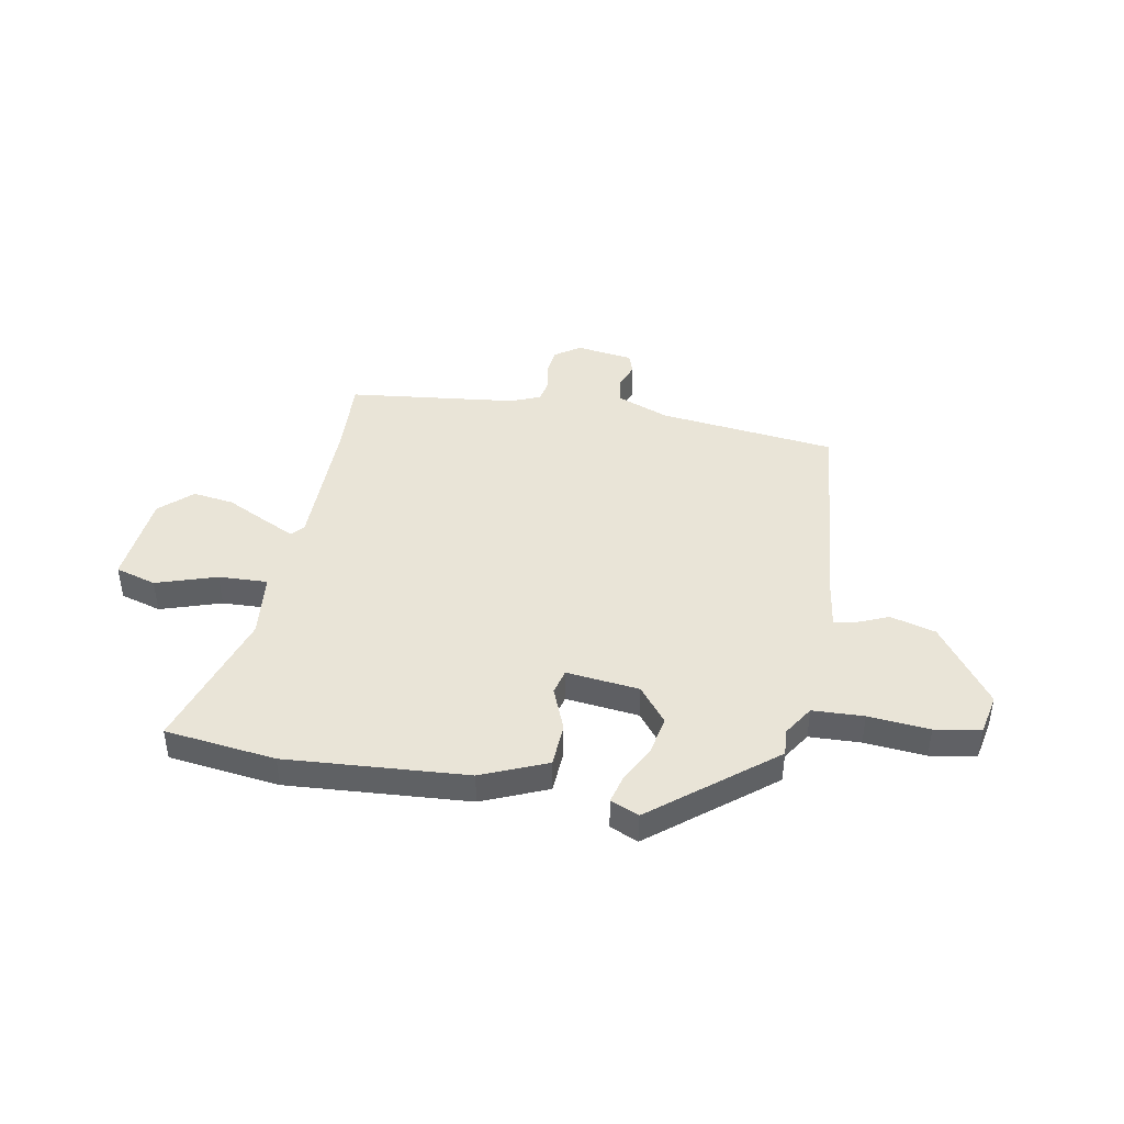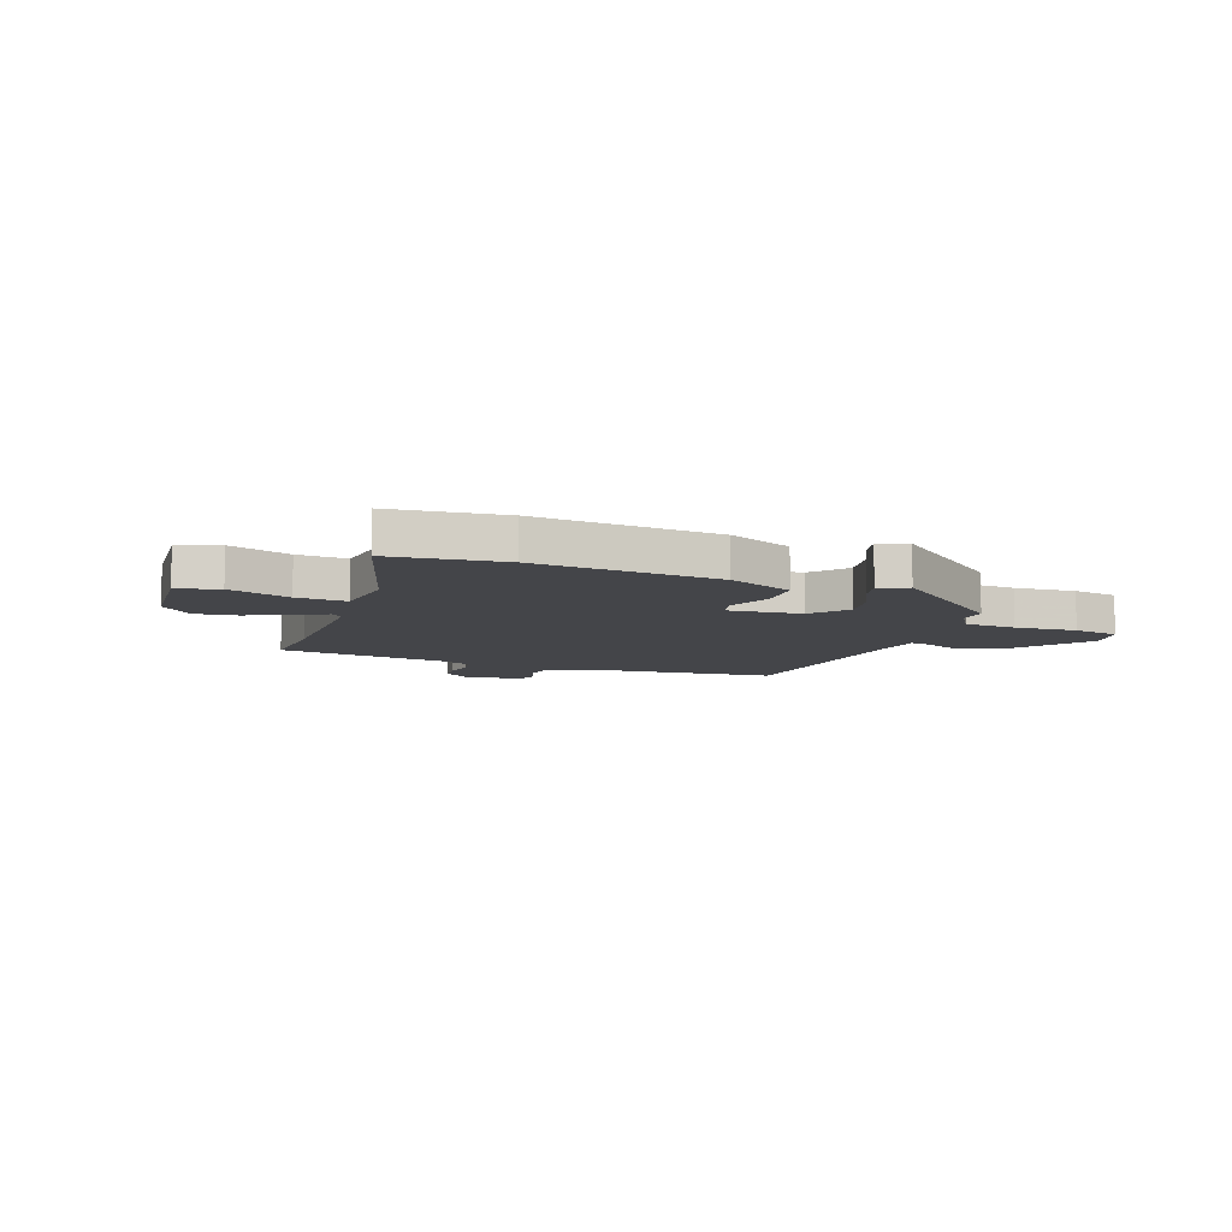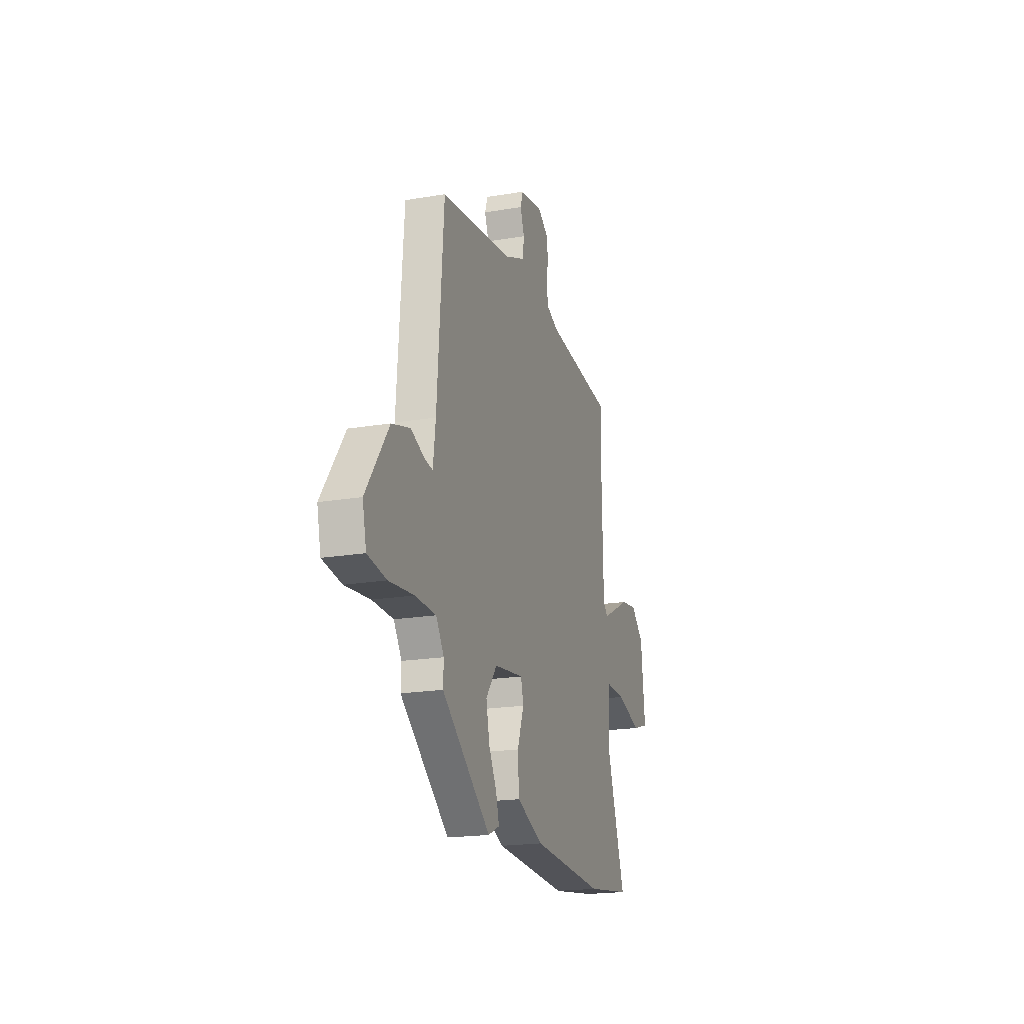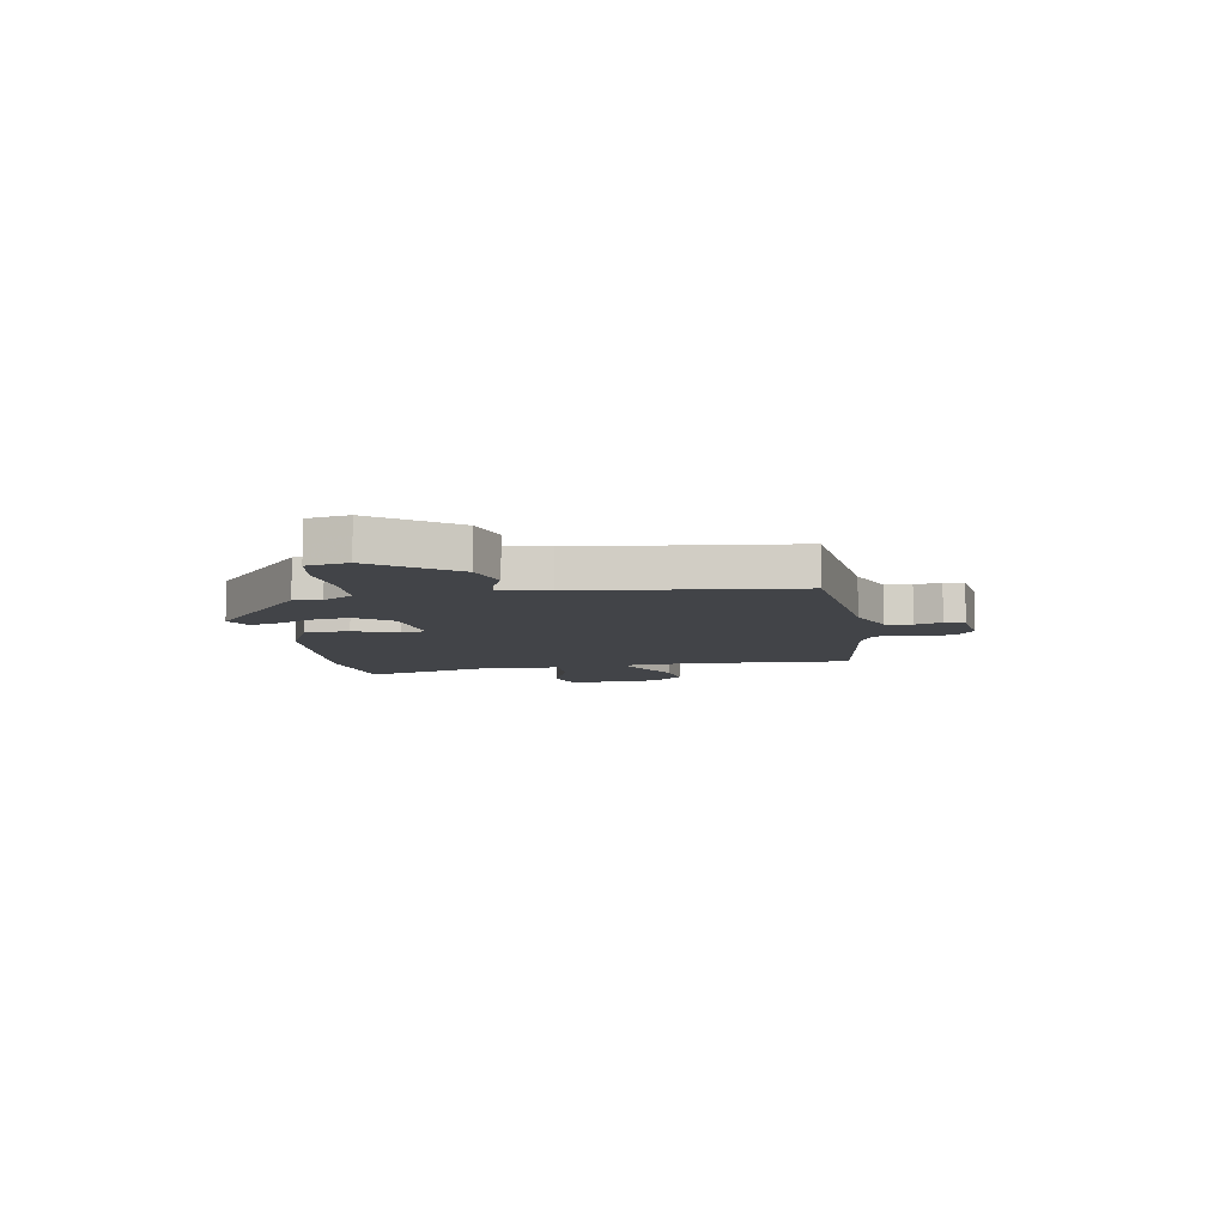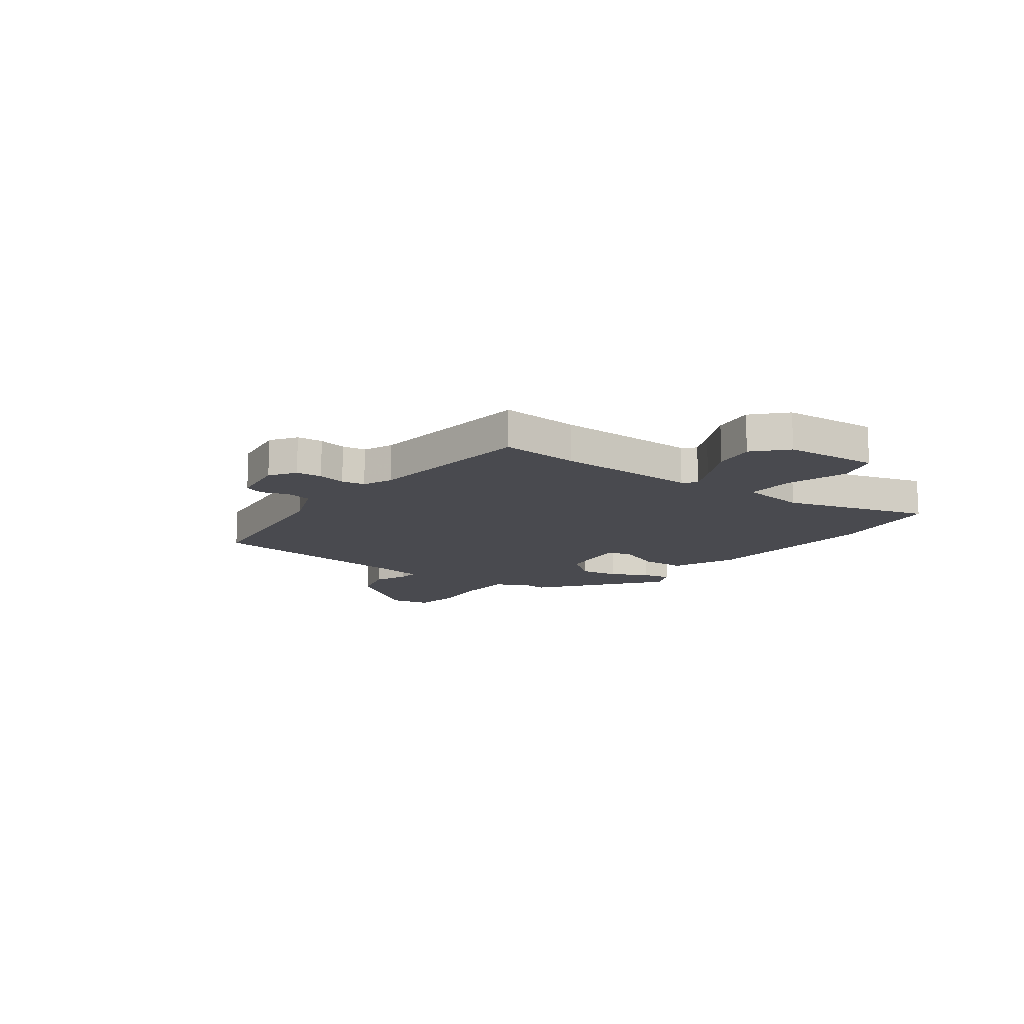
<metadata>
{"format":"obj","ext":"obj","renderer":"f3d","projection":"perspective","resolution":1024,"background":"white","views":[{"elev":43.0,"azim":-170.7,"up":"+Y"},{"elev":-9.0,"azim":157.8,"up":"+Y"},{"elev":-19.9,"azim":-72.7,"up":"+Z"},{"elev":-7.8,"azim":-82.4,"up":"+Y"},{"elev":-13.5,"azim":52.1,"up":"+Y"}]}
</metadata>
<code>
v -0.479 0.07 -0.359
v -0.477 0.07 -0.306
v -0.515 0.07 -0.249
v -0.614 0.07 -0.247
v -0.732 0.07 -0.26
v -0.821 0.07 -0.247
v -0.839 0.07 -0.168
v -0.731 0.07 -0.012
v -0.644 0.07 0.014
v -0.579 0.07 -0.012
v -0.54 0.07 -0.017
v -0.528 0.07 0.077
v -0.497 0.07 0.492
v -0.153 0.07 0.54
v -0.053 0.07 0.582
v -0.045 0.07 0.633
v -0.065 0.07 0.684
v -0.052 0.07 0.723
v 0.058 0.07 0.741
v 0.108 0.07 0.708
v 0.114 0.07 0.658
v 0.105 0.07 0.604
v 0.114 0.07 0.559
v 0.171 0.07 0.536
v 0.5 0.07 0.504
v 0.495 0.07 0.353
v 0.501 0.07 0.08
v 0.523 0.07 0.057
v 0.582 0.07 0.087
v 0.662 0.07 0.129
v 0.742 0.07 0.142
v 0.804 0.07 0.086
v 0.824 0.07 -0.095
v 0.745 0.07 -0.12
v 0.627 0.07 -0.084
v 0.532 0.07 -0.082
v 0.52 0.07 -0.209
v 0.612 0.07 -0.484
v 0.398 0.07 -0.515
v 0.047 0.07 -0.497
v -0.08 0.07 -0.446
v -0.086 0.07 -0.361
v -0.054 0.07 -0.276
v -0.067 0.07 -0.227
v -0.208 0.07 -0.246
v -0.261 0.07 -0.316
v -0.245 0.07 -0.391
v -0.207 0.07 -0.461
v -0.192 0.07 -0.515
v -0.246 0.07 -0.54
v -0.479 0 -0.359
v -0.477 0 -0.306
v -0.515 0 -0.249
v -0.614 0 -0.247
v -0.732 0 -0.26
v -0.821 0 -0.247
v -0.839 0 -0.168
v -0.731 0 -0.012
v -0.644 0 0.014
v -0.579 0 -0.012
v -0.54 0 -0.017
v -0.528 0 0.077
v -0.497 0 0.492
v -0.153 0 0.54
v -0.053 0 0.582
v -0.045 0 0.633
v -0.065 0 0.684
v -0.052 0 0.723
v 0.058 0 0.741
v 0.108 0 0.708
v 0.114 0 0.658
v 0.105 0 0.604
v 0.114 0 0.559
v 0.171 0 0.536
v 0.5 0 0.504
v 0.495 0 0.353
v 0.501 0 0.08
v 0.523 0 0.057
v 0.582 0 0.087
v 0.662 0 0.129
v 0.742 0 0.142
v 0.804 0 0.086
v 0.824 0 -0.095
v 0.745 0 -0.12
v 0.627 0 -0.084
v 0.532 0 -0.082
v 0.52 0 -0.209
v 0.612 0 -0.484
v 0.398 0 -0.515
v 0.047 0 -0.497
v -0.08 0 -0.446
v -0.086 0 -0.361
v -0.054 0 -0.276
v -0.067 0 -0.227
v -0.208 0 -0.246
v -0.261 0 -0.316
v -0.245 0 -0.391
v -0.207 0 -0.461
v -0.192 0 -0.515
v -0.246 0 -0.54
f 50 1 2
f 49 50 2
f 48 49 2
f 47 48 2
f 46 47 2 3
f 45 46 3
f 44 45 3 4
f 41 42 43
f 40 41 43
f 39 40 43
f 38 39 43
f 37 38 43
f 36 37 43 44
f 33 34 35
f 32 33 35
f 31 32 35
f 30 31 35
f 29 30 35
f 28 29 35 36
f 36 44 4
f 28 36 4
f 27 28 4
f 24 25 26
f 27 4 5
f 26 27 5
f 24 26 5
f 23 24 5
f 20 21 22
f 19 20 22
f 18 19 22
f 17 18 22
f 16 17 22
f 15 16 22 23
f 12 13 14
f 14 15 23
f 12 14 23
f 11 12 23
f 8 9 10
f 7 8 10
f 6 7 10
f 5 6 10
f 5 10 11
f 5 11 23
f 52 51 100
f 52 100 99
f 52 99 98
f 52 98 97
f 53 52 97 96
f 53 96 95
f 54 53 95 94
f 93 92 91
f 93 91 90
f 93 90 89
f 93 89 88
f 93 88 87
f 94 93 87 86
f 85 84 83
f 85 83 82
f 85 82 81
f 85 81 80
f 85 80 79
f 86 85 79 78
f 54 94 86
f 54 86 78
f 54 78 77
f 76 75 74
f 55 54 77
f 55 77 76
f 55 76 74
f 55 74 73
f 72 71 70
f 72 70 69
f 72 69 68
f 72 68 67
f 72 67 66
f 73 72 66 65
f 64 63 62
f 73 65 64
f 73 64 62
f 73 62 61
f 60 59 58
f 60 58 57
f 60 57 56
f 60 56 55
f 61 60 55
f 73 61 55
f 1 51 52 2
f 2 52 53 3
f 3 53 54 4
f 4 54 55 5
f 5 55 56 6
f 6 56 57 7
f 7 57 58 8
f 8 58 59 9
f 9 59 60 10
f 10 60 61 11
f 11 61 62 12
f 12 62 63 13
f 13 63 64 14
f 14 64 65 15
f 15 65 66 16
f 16 66 67 17
f 17 67 68 18
f 18 68 69 19
f 19 69 70 20
f 20 70 71 21
f 21 71 72 22
f 22 72 73 23
f 23 73 74 24
f 24 74 75 25
f 25 75 76 26
f 26 76 77 27
f 27 77 78 28
f 28 78 79 29
f 29 79 80 30
f 30 80 81 31
f 31 81 82 32
f 32 82 83 33
f 33 83 84 34
f 34 84 85 35
f 35 85 86 36
f 36 86 87 37
f 37 87 88 38
f 38 88 89 39
f 39 89 90 40
f 40 90 91 41
f 41 91 92 42
f 42 92 93 43
f 43 93 94 44
f 44 94 95 45
f 45 95 96 46
f 46 96 97 47
f 47 97 98 48
f 48 98 99 49
f 49 99 100 50
f 50 100 51 1

</code>
